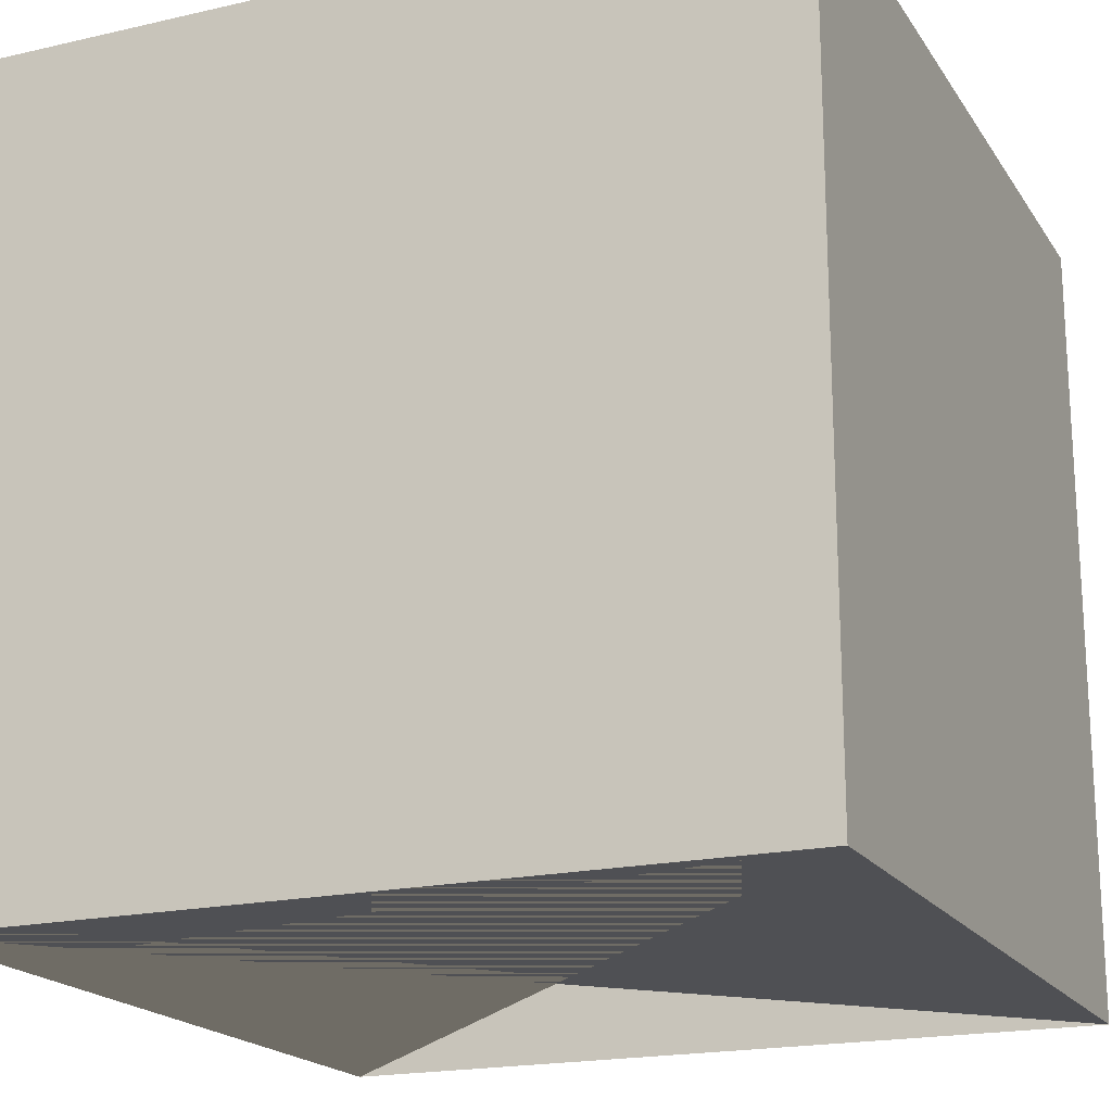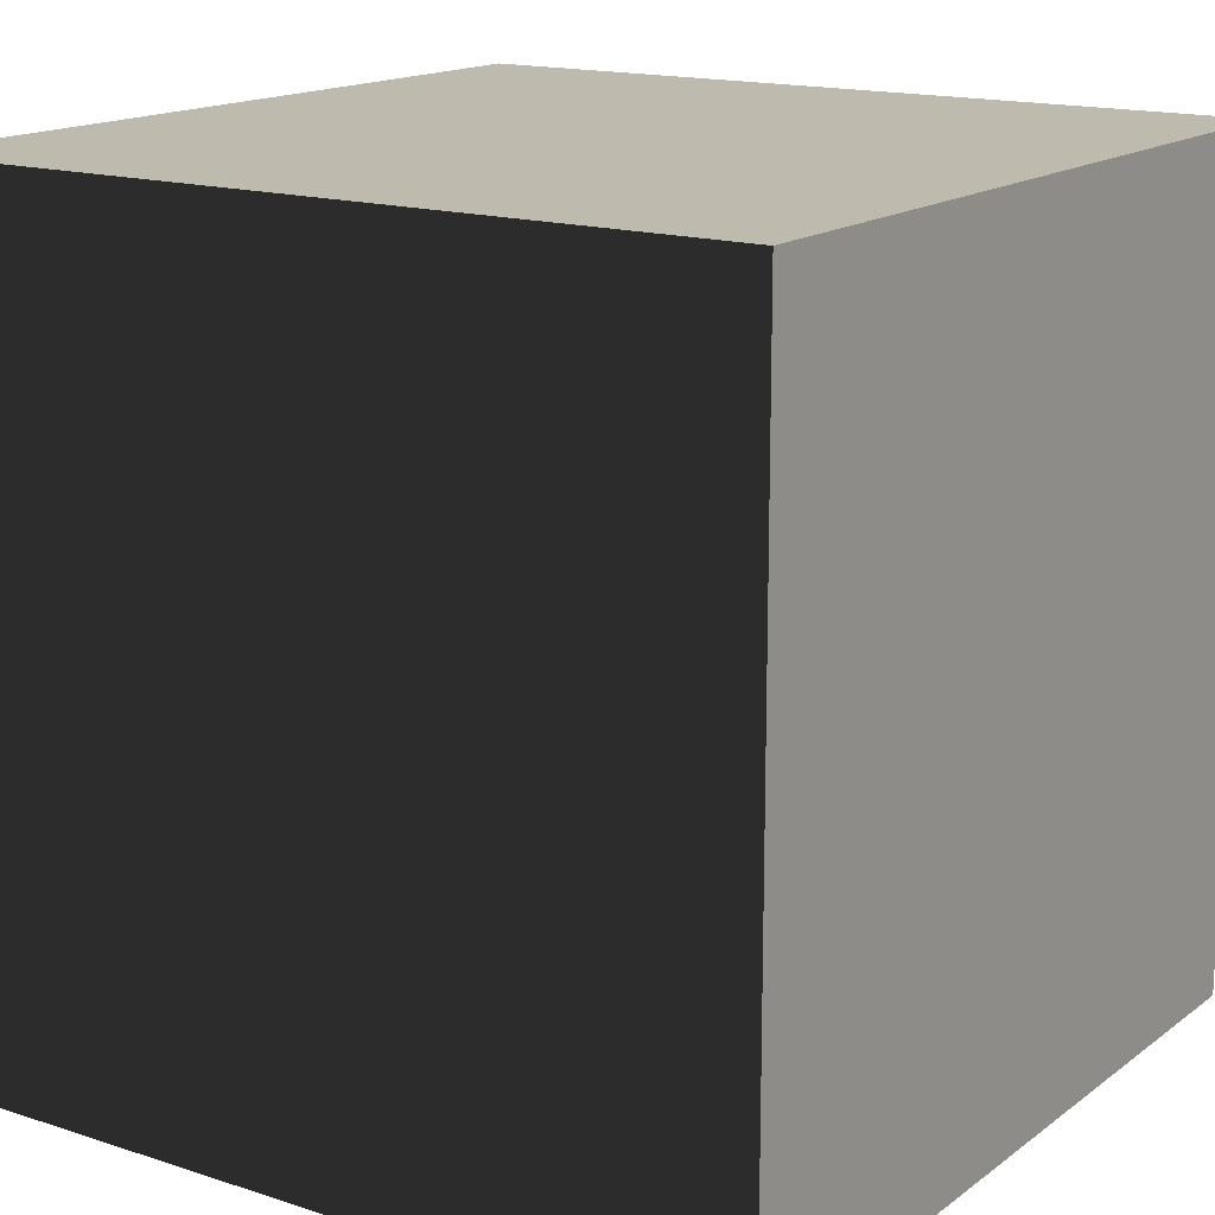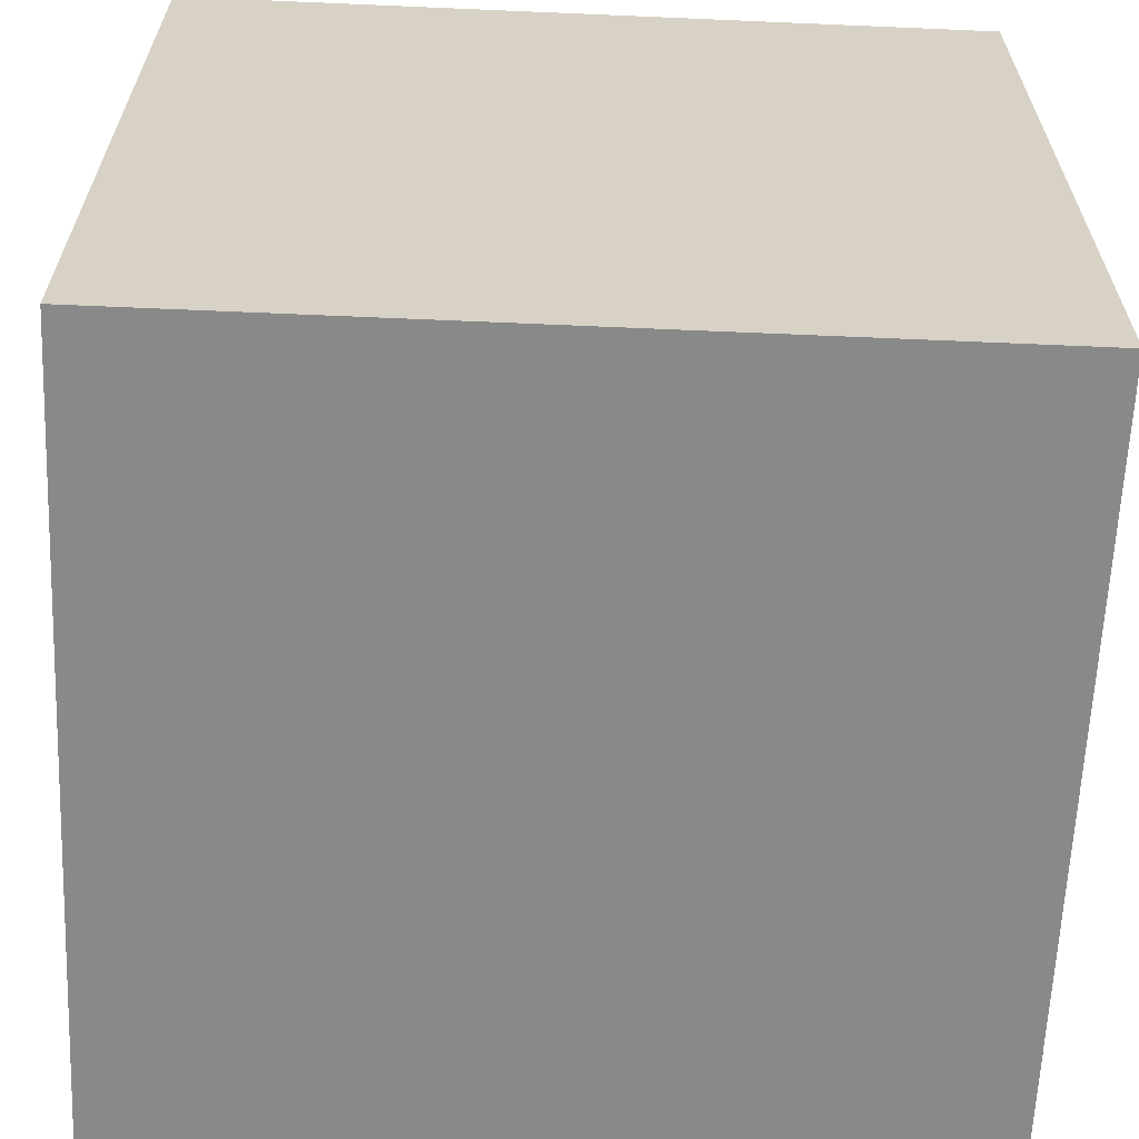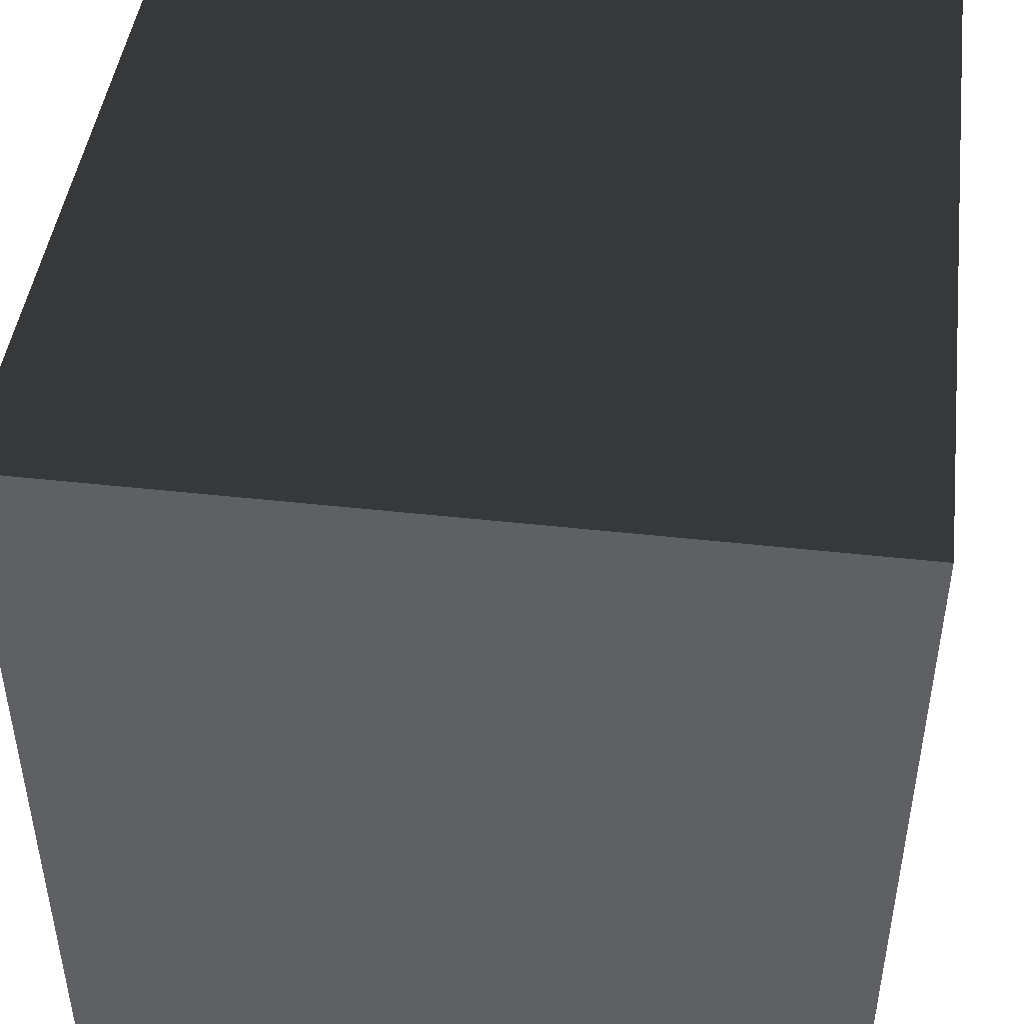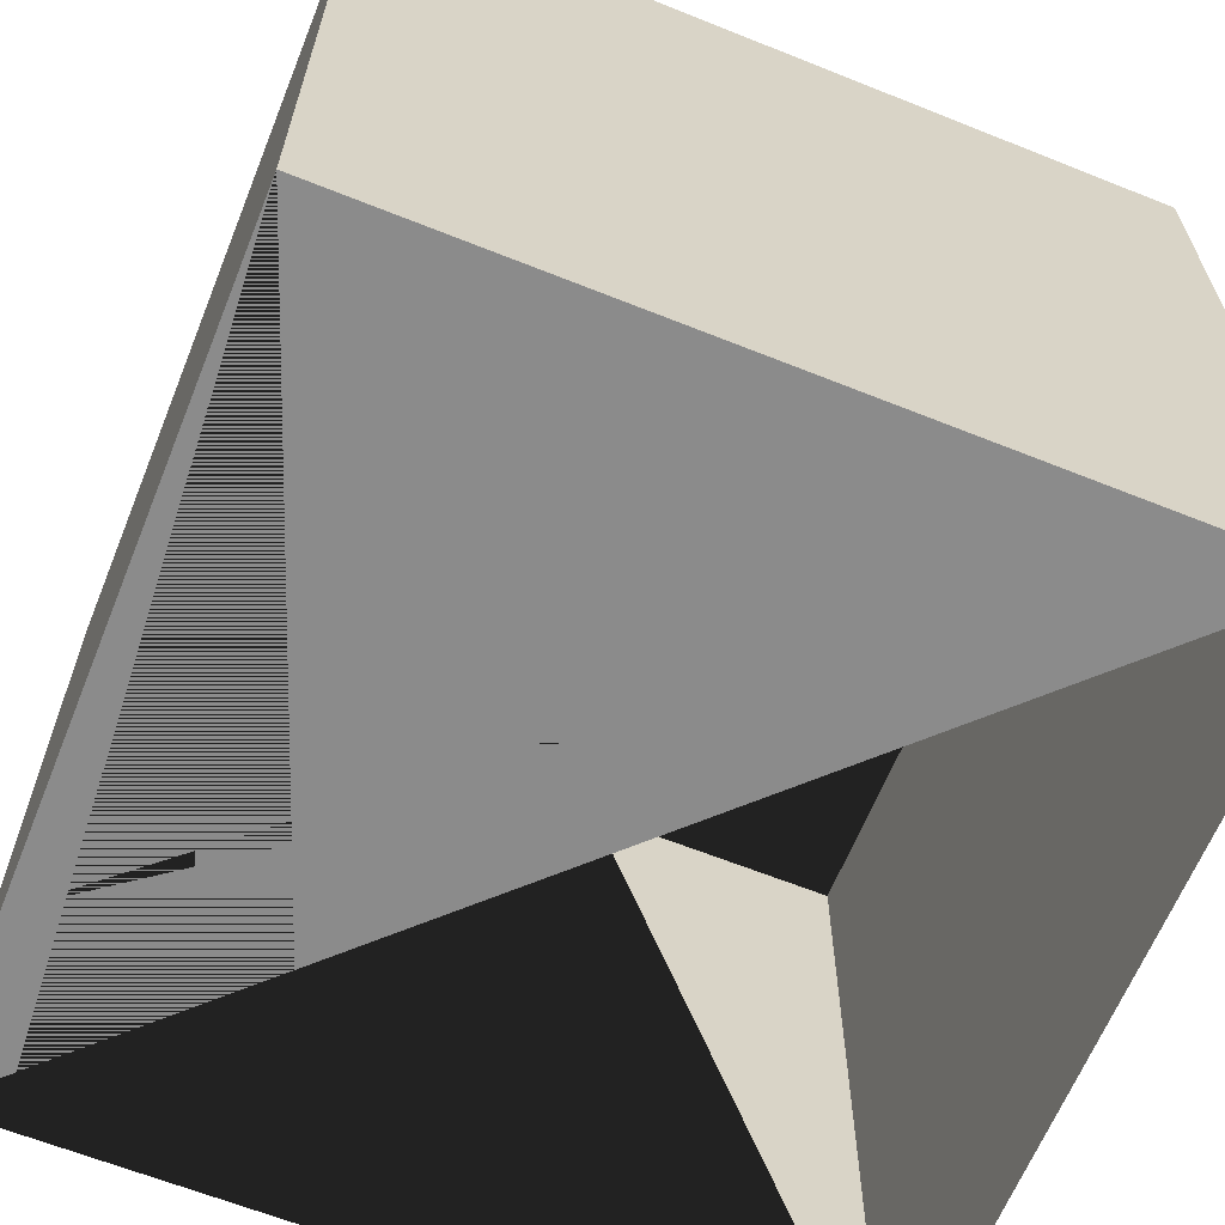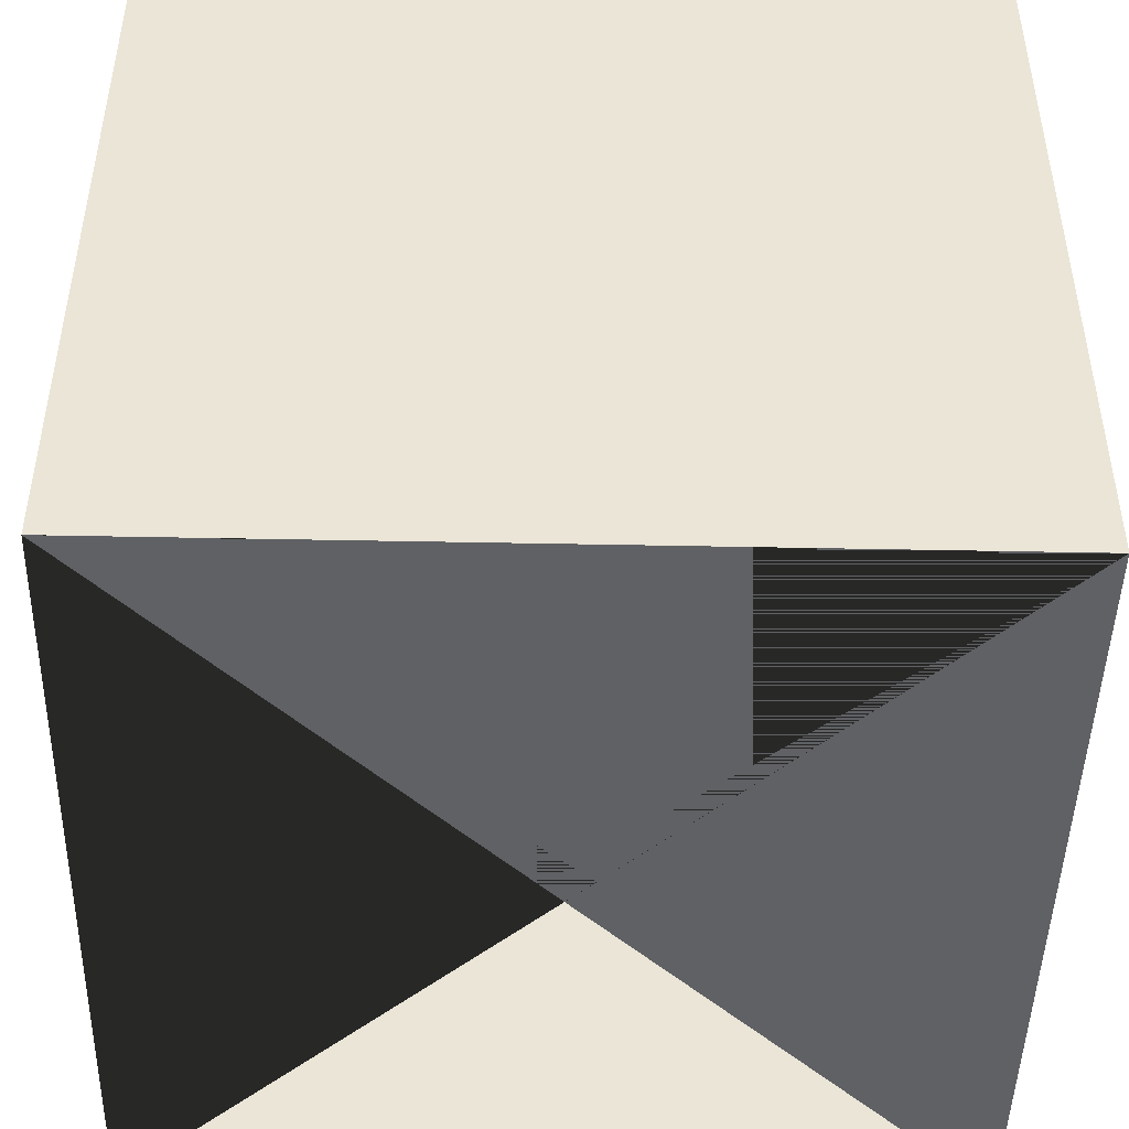
<metadata>
{"format":"obj","ext":"obj","renderer":"f3d","projection":"perspective","resolution":1024,"background":"white","views":[{"elev":-19.1,"azim":23.5,"up":"+Z"},{"elev":15.8,"azim":34.1,"up":"+Y"},{"elev":-63.2,"azim":-92.5,"up":"+Y"},{"elev":45.6,"azim":7.3,"up":"+Z"},{"elev":-63.9,"azim":68.0,"up":"+Z"},{"elev":-46.5,"azim":-1.3,"up":"+Z"}]}
</metadata>
<code>
v -0.5 -0.5 -0.5
v 0.5 -0.5 -0.5
v -0.5 0.5 -0.5
v 0.5 0.5 -0.5
v -0.5 -0.5 0.5
v 0.5 -0.5 0.5
v -0.5 0.5 0.5
v 0.5 0.5 0.5
f 2 1 3
f 1 2 4
f 5 1 6
f 1 2 6
f 6 2 8
f 2 4 8
f 8 4 7
f 4 3 7
f 3 1 7
f 1 5 7
f 5 6 7
f 7 6 8

</code>
